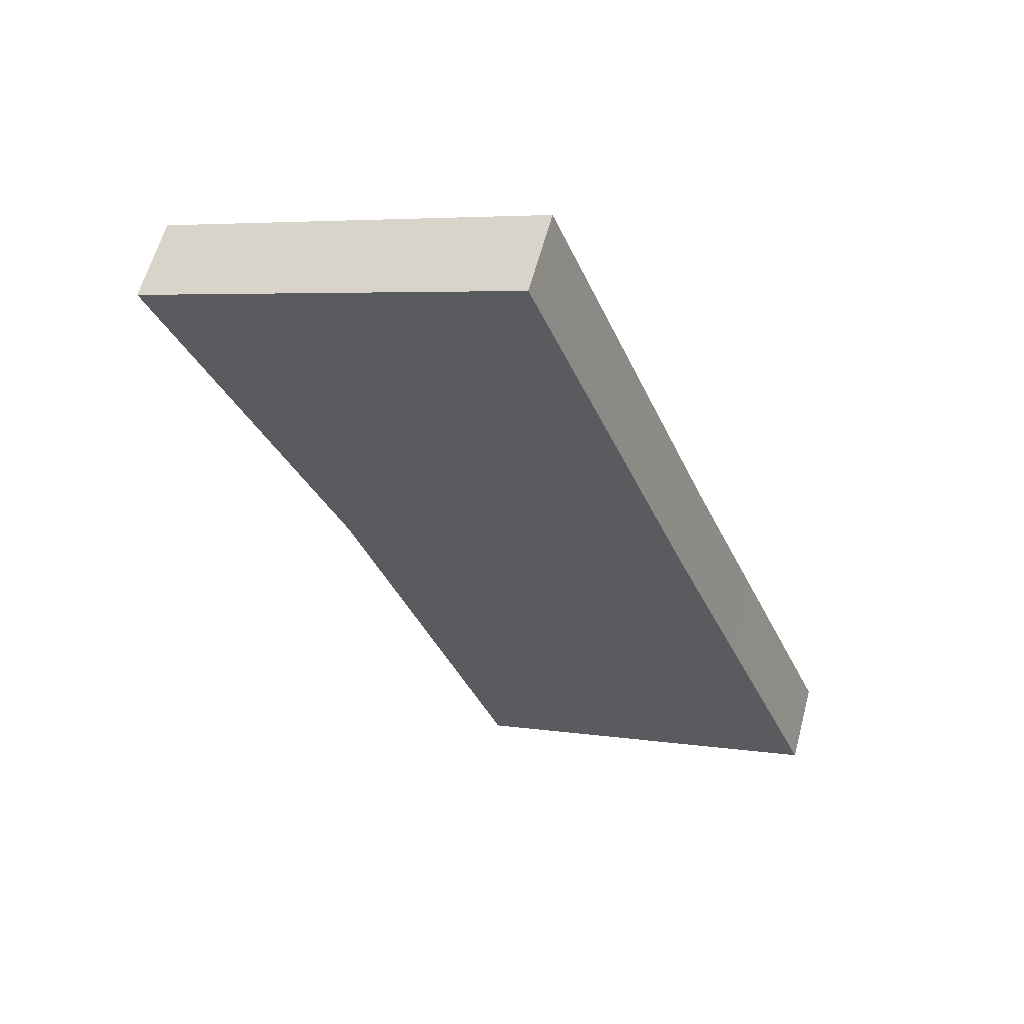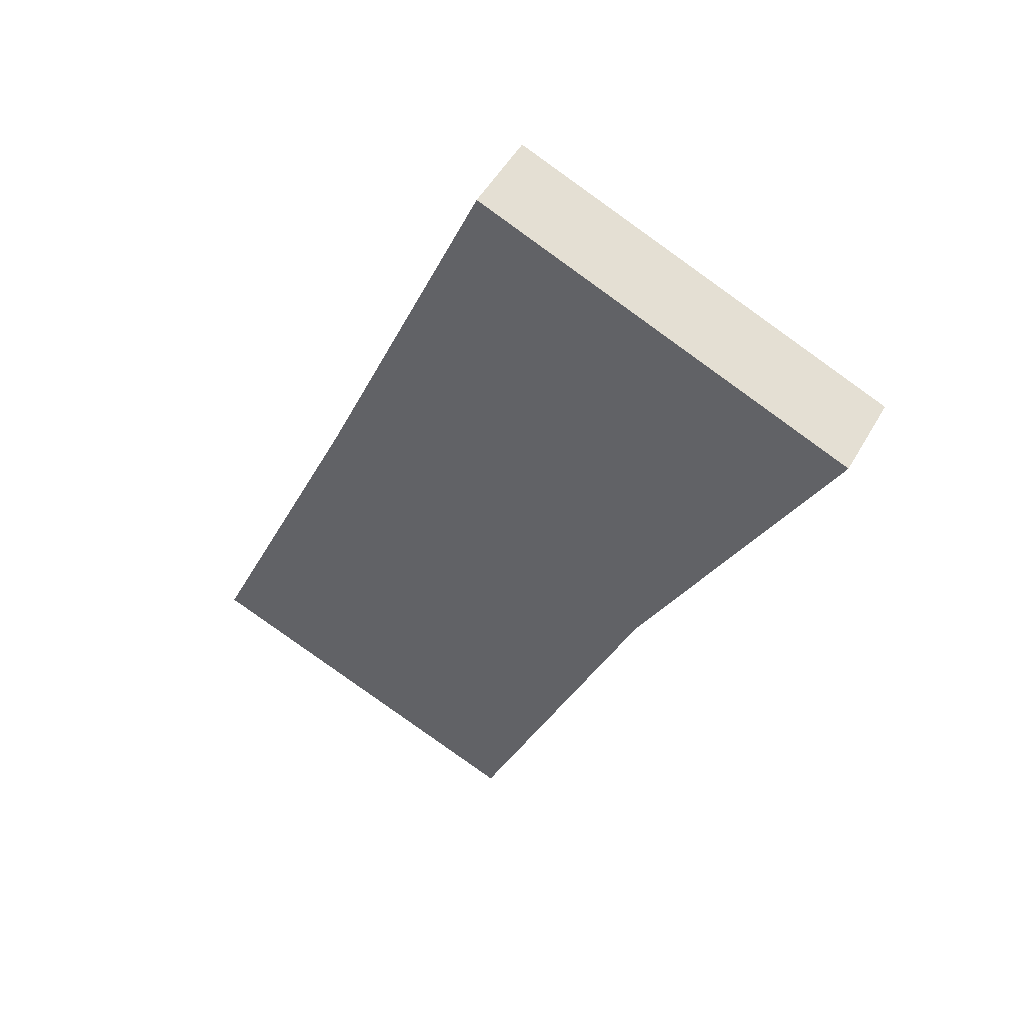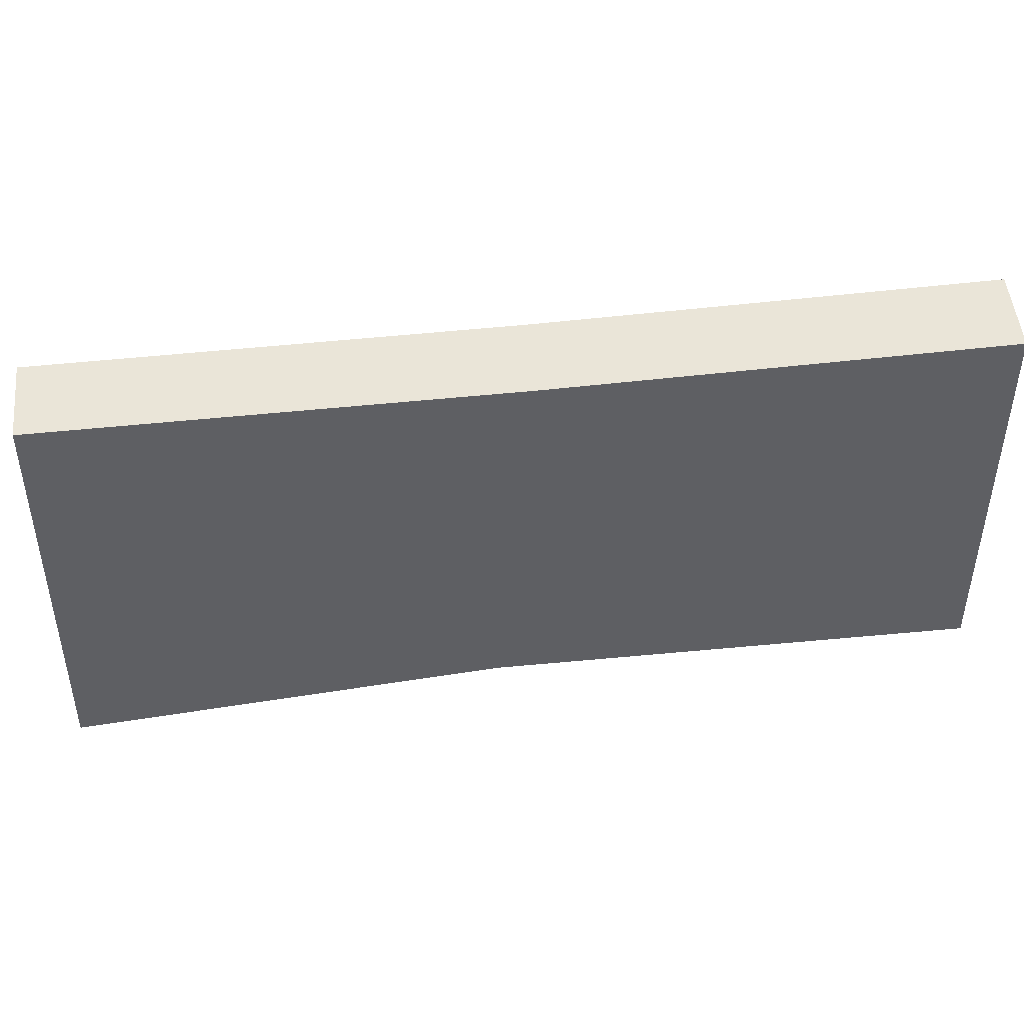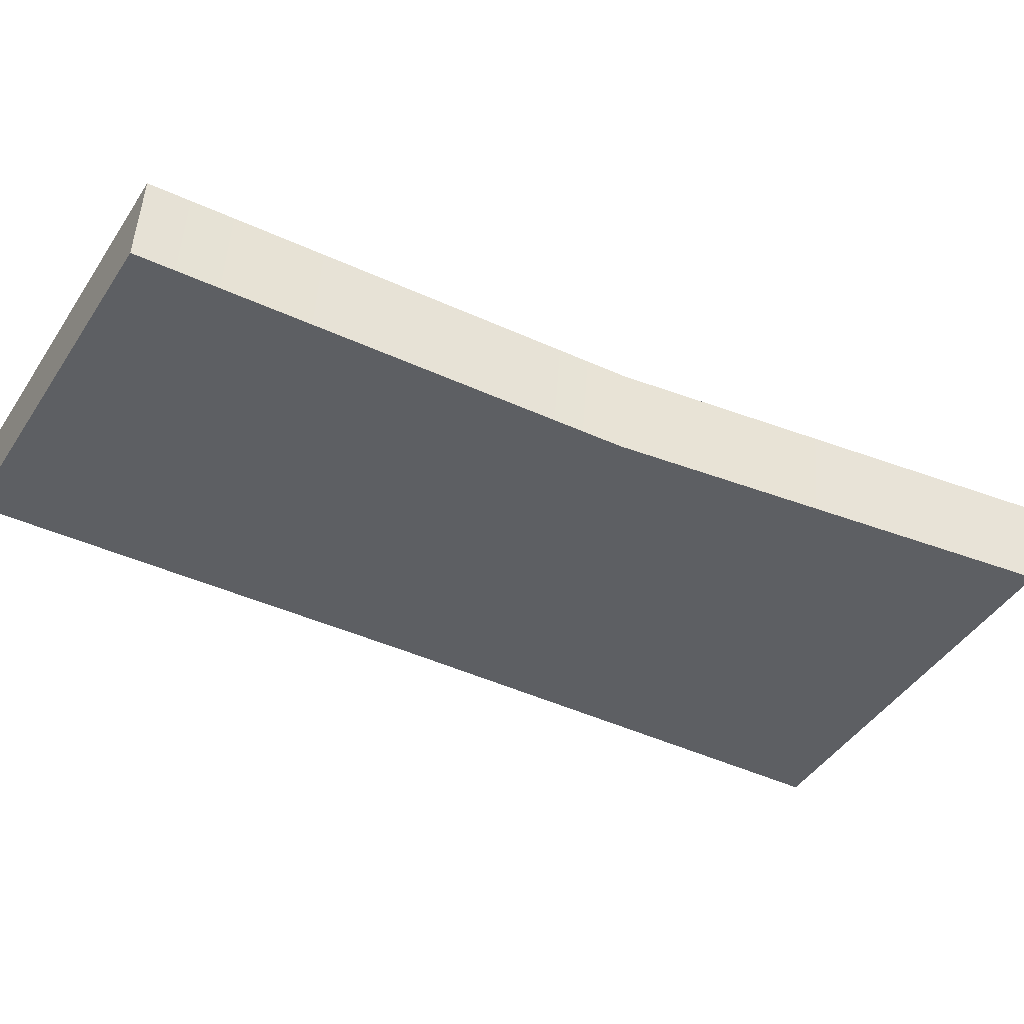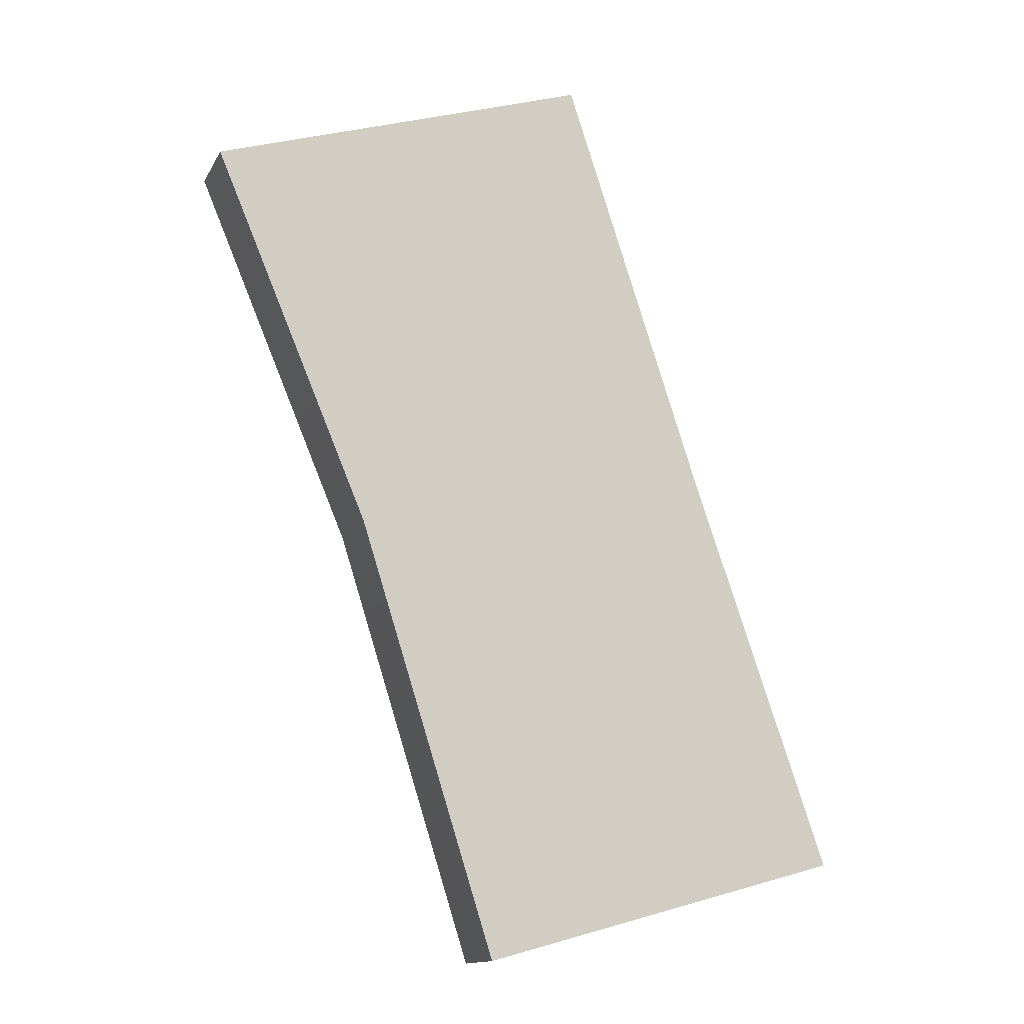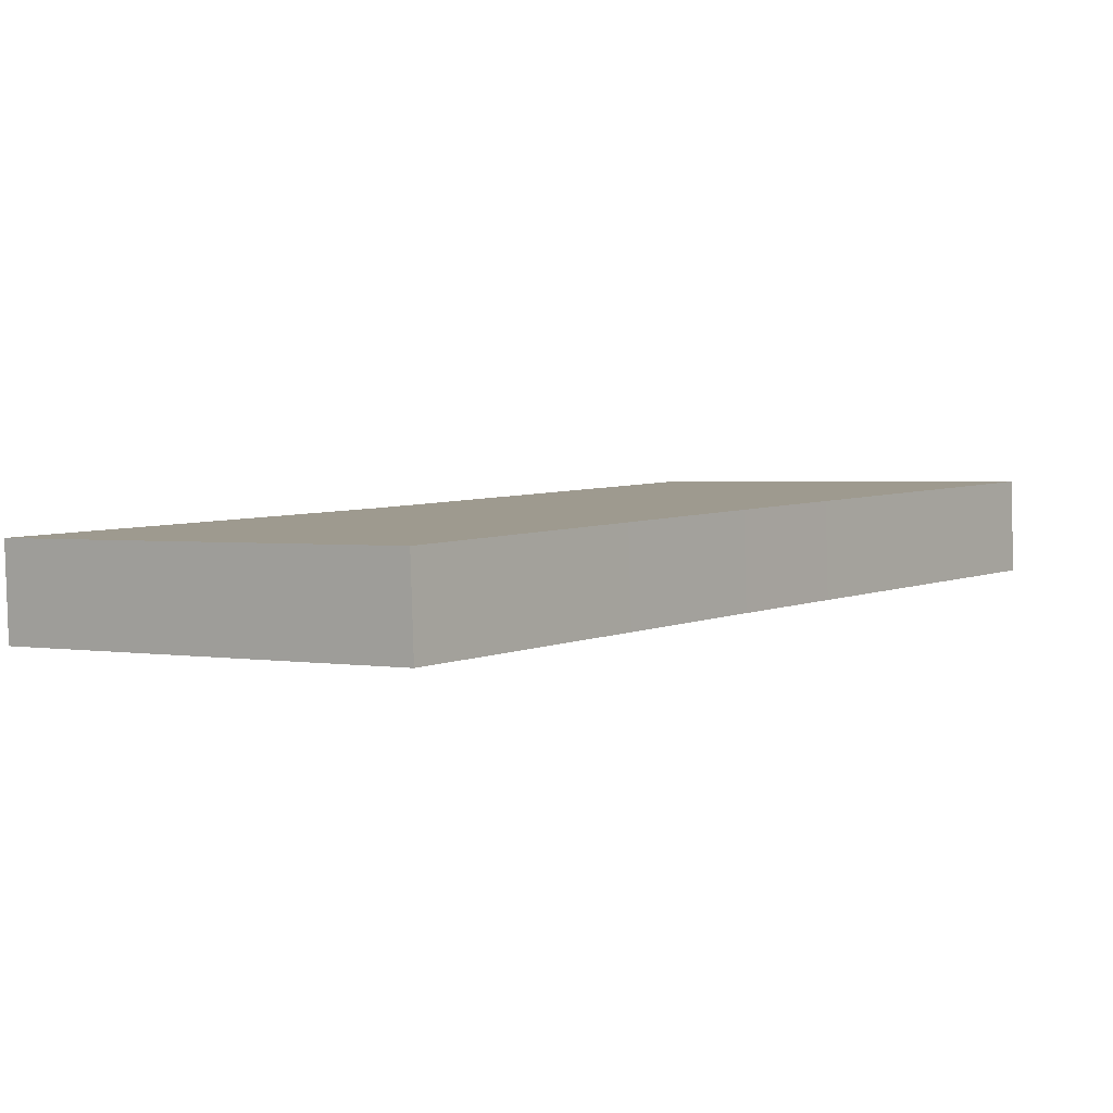
<metadata>
{"format":"obj","ext":"obj","renderer":"f3d","projection":"perspective","resolution":1024,"background":"white","views":[{"elev":54.6,"azim":15.0,"up":"+Z"},{"elev":57.0,"azim":-151.2,"up":"+Z"},{"elev":-44.8,"azim":71.6,"up":"+Y"},{"elev":-36.1,"azim":-136.2,"up":"+Y"},{"elev":-19.6,"azim":-19.1,"up":"+Z"},{"elev":-1.5,"azim":16.9,"up":"+Y"}]}
</metadata>
<code>
o #ID79
v 0.8117 0.04425 -0.2226
v 0.8138 0.04374 -0.2176
v 0.81 0.04387 -0.2189
v 0.8132 0.04468 -0.2269
v 0.8153 0.04416 -0.2218
v 0.8169 0.04456 -0.2258
v 0.8132 0.04552 -0.2268
v 0.8169 0.04456 -0.2258
v 0.8132 0.04468 -0.2269
v 0.8169 0.04541 -0.2257
v 0.8169 0.04456 -0.2258
v 0.8153 0.045 -0.2217
v 0.8153 0.04416 -0.2218
v 0.8169 0.04541 -0.2257
v 0.8138 0.04458 -0.2175
v 0.8138 0.04374 -0.2176
v 0.8138 0.04458 -0.2175
v 0.81 0.04387 -0.2189
v 0.8138 0.04374 -0.2176
v 0.81 0.04471 -0.2188
v 0.81 0.04471 -0.2188
v 0.8117 0.04425 -0.2226
v 0.81 0.04387 -0.2189
v 0.8117 0.04509 -0.2225
v 0.8132 0.04468 -0.2269
v 0.8132 0.04552 -0.2268
v 0.8138 0.04458 -0.2175
v 0.8117 0.04509 -0.2225
v 0.81 0.04471 -0.2188
v 0.8132 0.04552 -0.2268
v 0.8153 0.045 -0.2217
v 0.8169 0.04541 -0.2257
f 1 2 3
f 3 2 1
f 2 1 4
f 4 1 2
f 2 4 5
f 5 4 2
f 5 4 6
f 6 4 5
f 7 8 9
f 9 8 7
f 8 7 10
f 10 7 8
f 11 12 13
f 13 12 11
f 12 11 14
f 14 11 12
f 13 15 16
f 16 15 13
f 15 13 12
f 12 13 15
f 17 18 19
f 19 18 17
f 18 17 20
f 20 17 18
f 21 22 23
f 23 22 21
f 22 21 24
f 24 21 22
f 24 25 22
f 22 25 24
f 25 24 26
f 26 24 25
f 27 28 29
f 29 28 27
f 28 27 30
f 30 27 28
f 30 27 31
f 31 27 30
f 30 31 32
f 32 31 30

</code>
